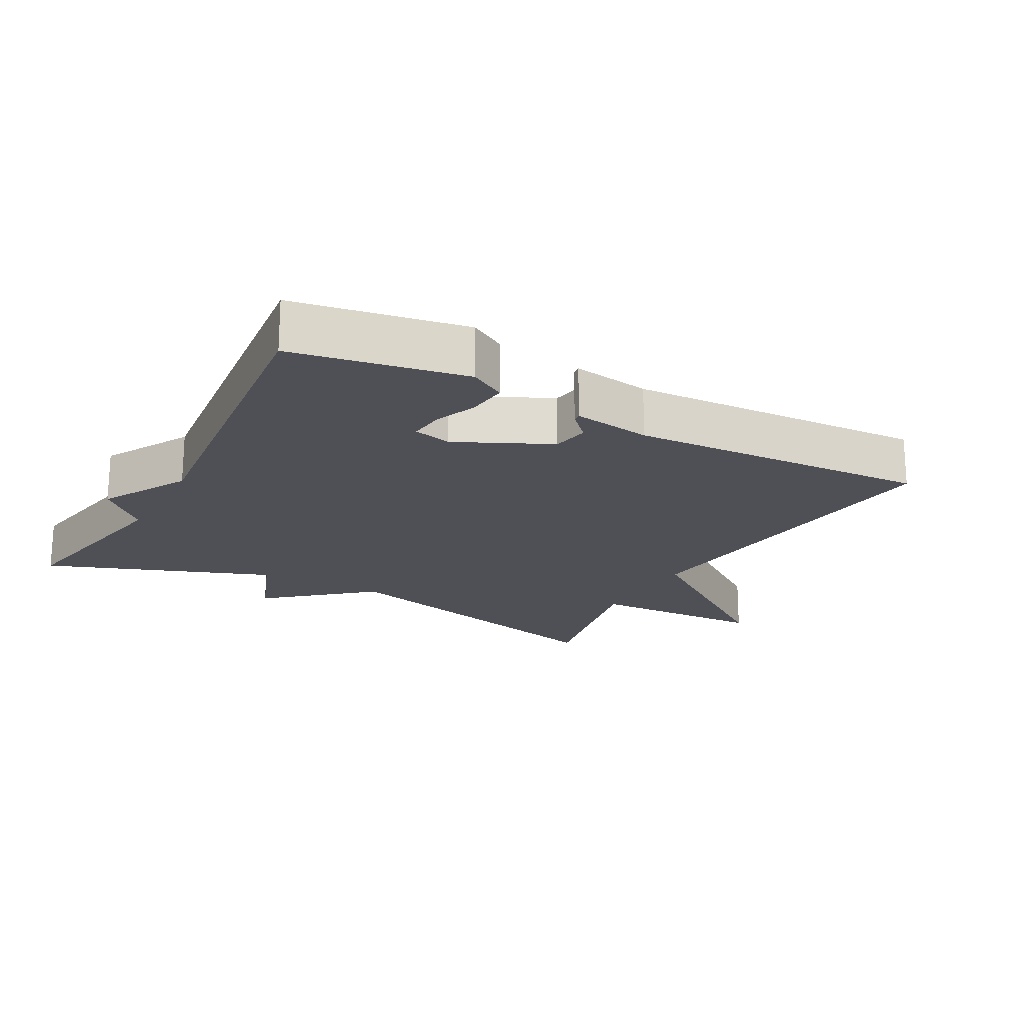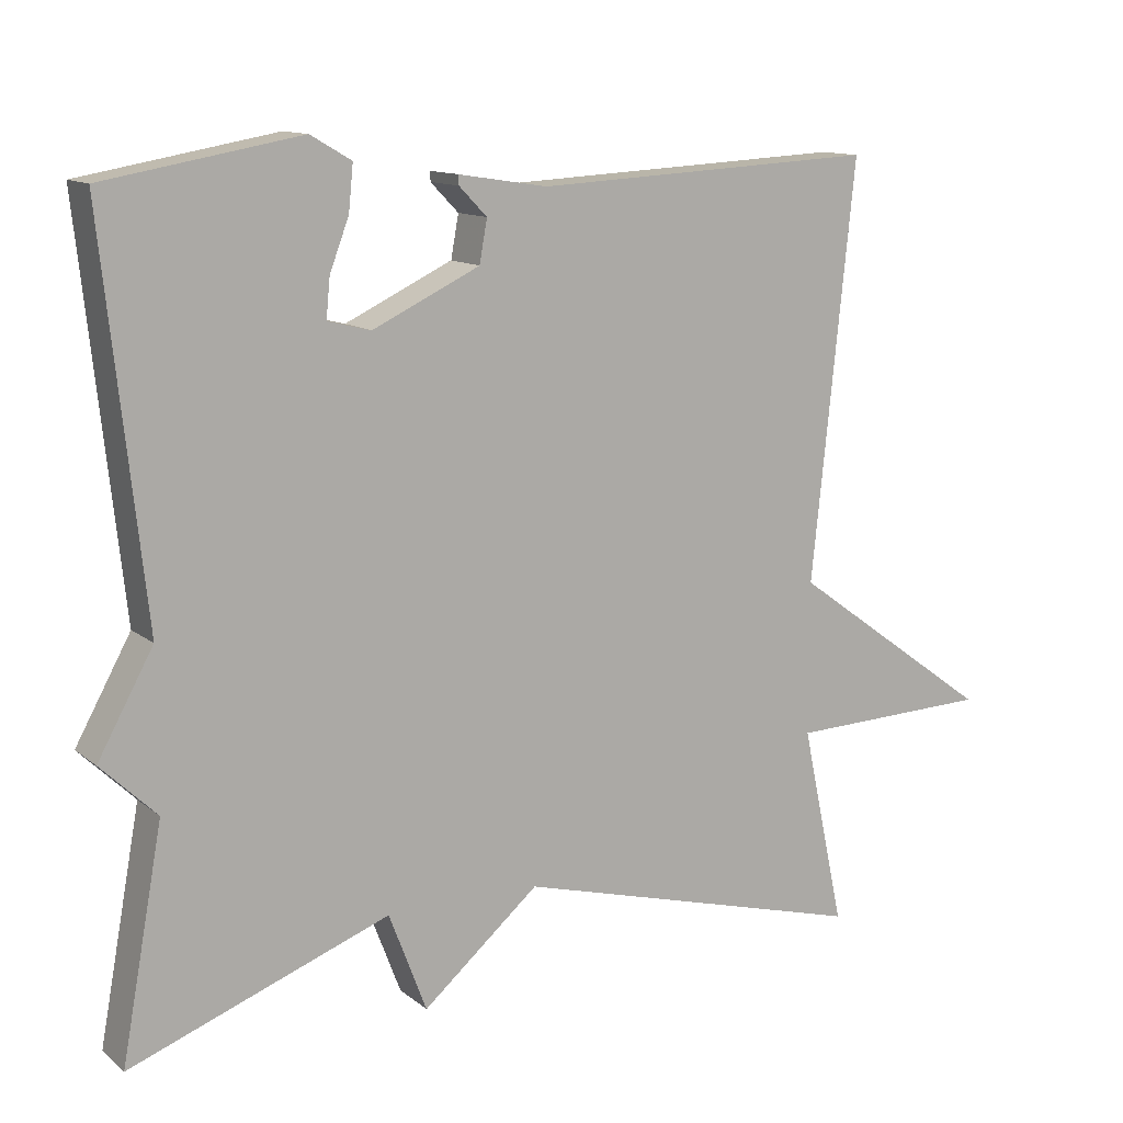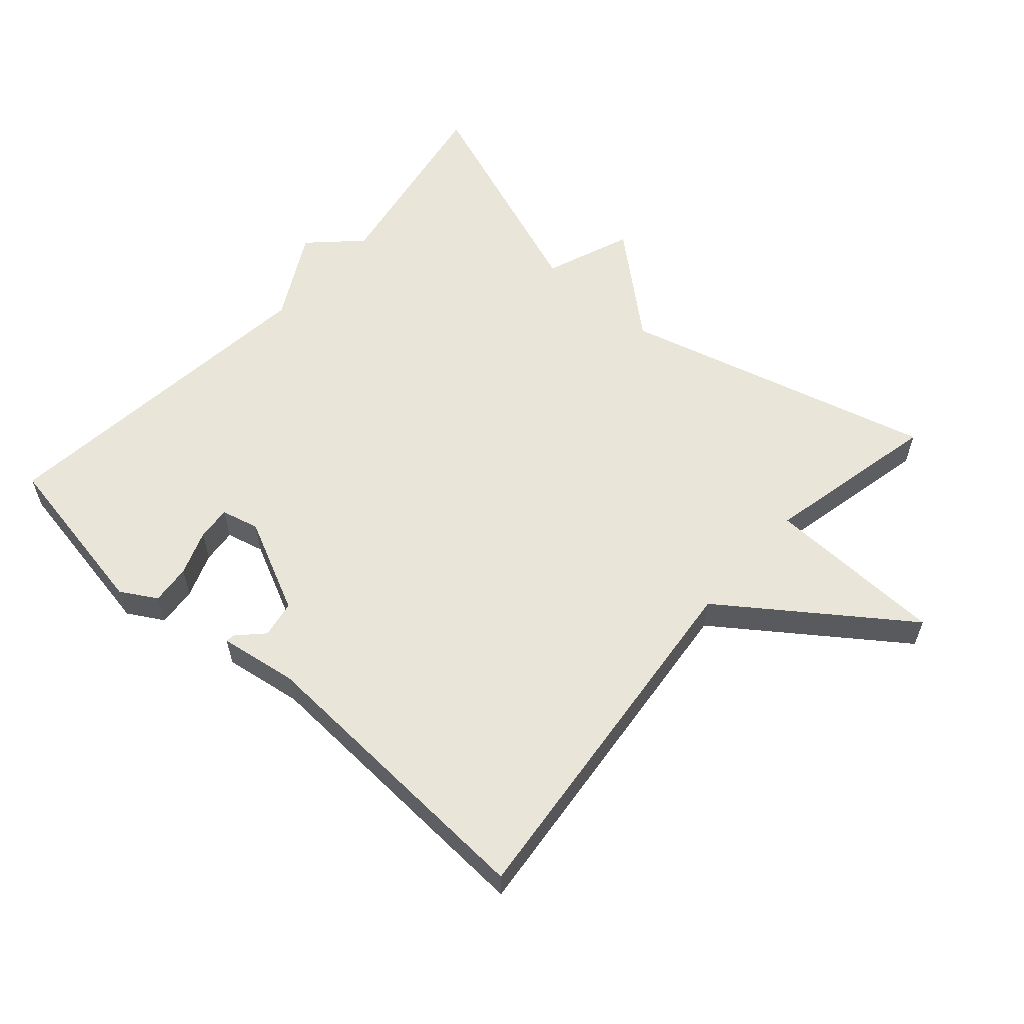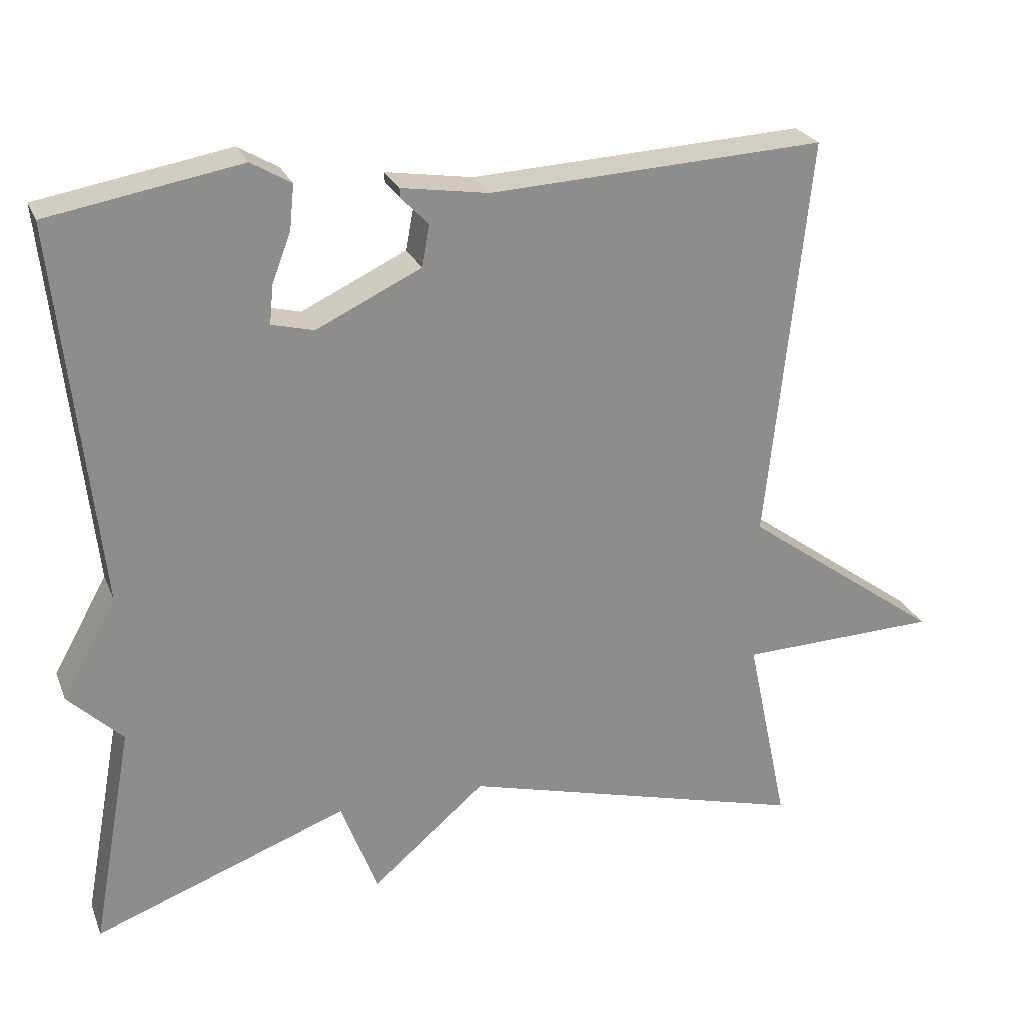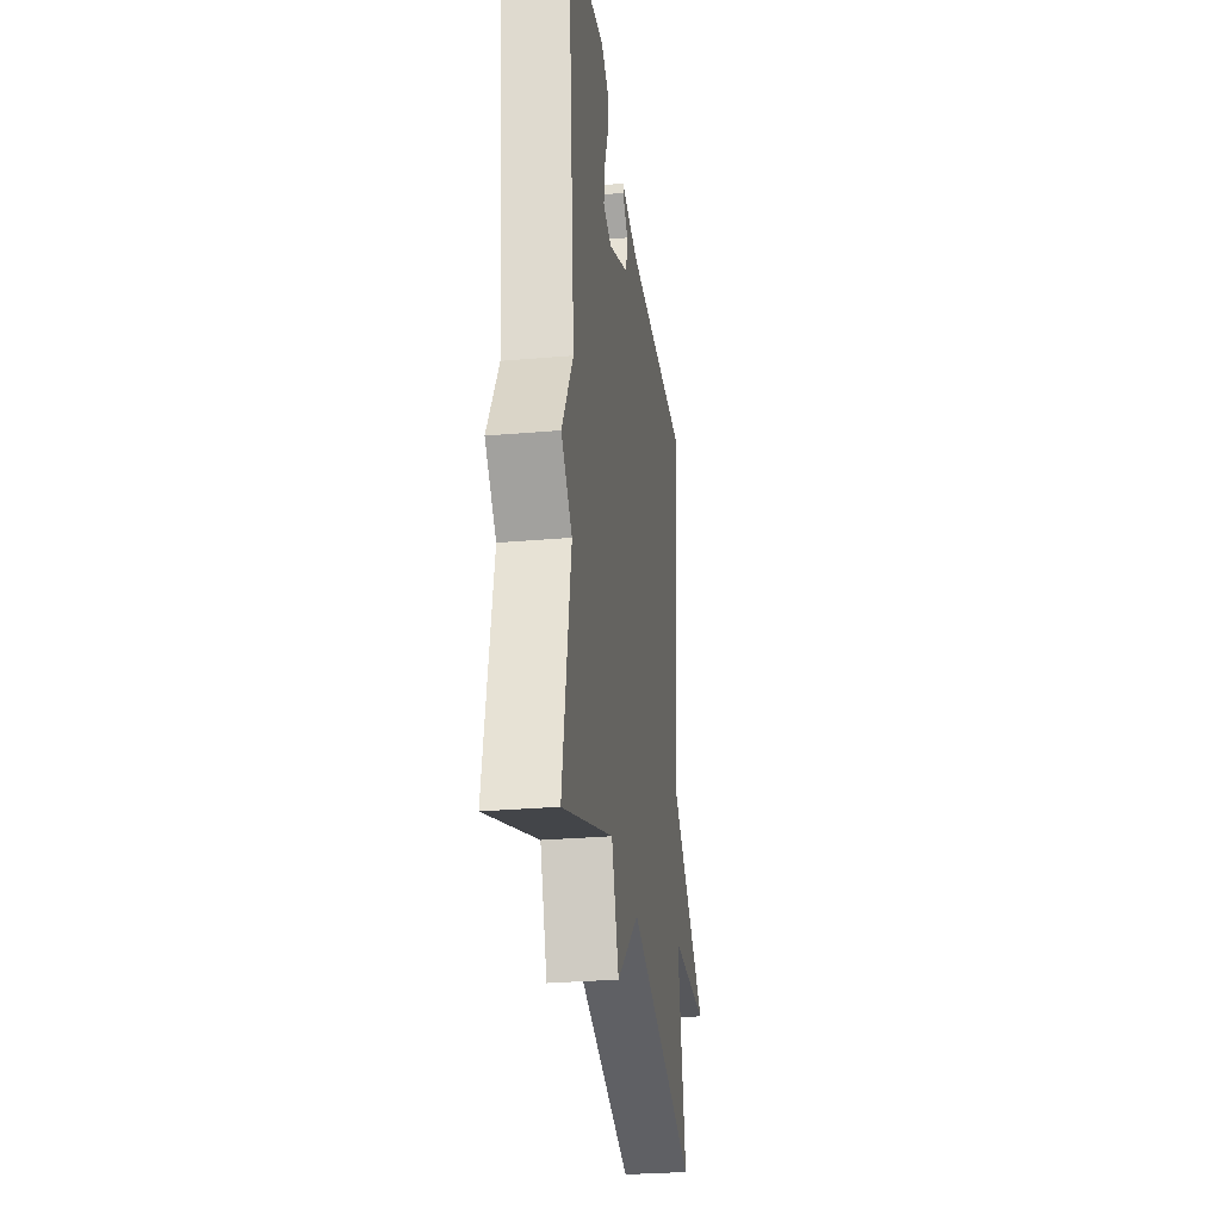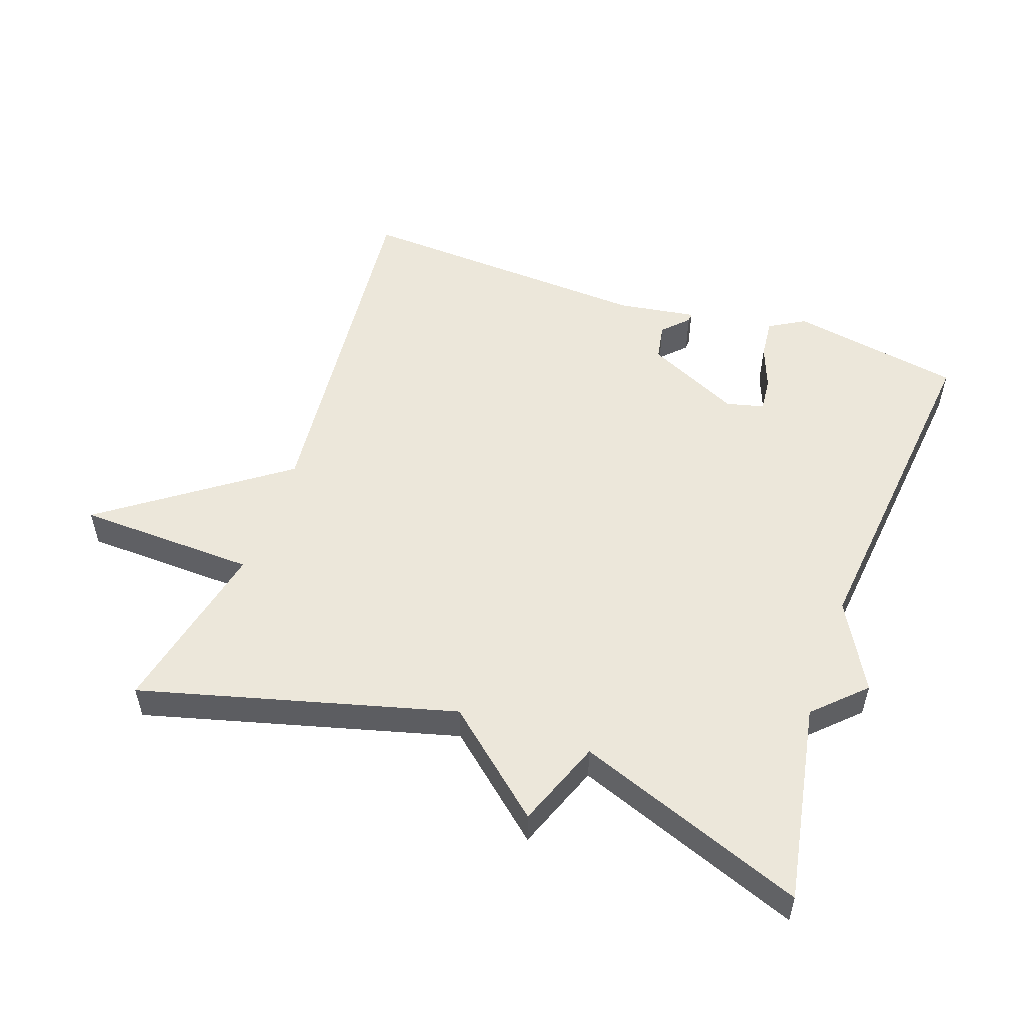
<metadata>
{"format":"obj","ext":"obj","renderer":"f3d","projection":"perspective","resolution":1024,"background":"white","views":[{"elev":-19.4,"azim":-28.7,"up":"+Y"},{"elev":12.4,"azim":-30.3,"up":"+Z"},{"elev":58.3,"azim":41.6,"up":"+Y"},{"elev":25.1,"azim":-18.7,"up":"+Z"},{"elev":-29.1,"azim":-82.6,"up":"+Z"},{"elev":52.9,"azim":-160.5,"up":"+Y"}]}
</metadata>
<code>
v -0.5 0.07 0.5
v -0.246 0.07 0.545
v -0.193 0.07 0.514
v -0.199 0.07 0.455
v -0.224 0.07 0.389
v -0.229 0.07 0.338
v -0.173 0.07 0.324
v -0.034 0.07 0.39
v -0.024 0.07 0.445
v -0.06 0.07 0.482
v -0.061 0.07 0.495
v 0.055 0.07 0.477
v 0.5 0.07 0.5
v 0.444 0.07 -0.039
v 0.709 0.07 -0.231
v 0.444 0.07 -0.239
v 0.5 0.07 -0.5
v 0.037 0.07 -0.375
v -0.114 0.07 -0.504
v -0.163 0.07 -0.375
v -0.5 0.07 -0.5
v -0.446 0.07 -0.205
v -0.518 0.07 -0.135
v -0.446 0.07 -0.005
v -0.5 0 0.5
v -0.246 0 0.545
v -0.193 0 0.514
v -0.199 0 0.455
v -0.224 0 0.389
v -0.229 0 0.338
v -0.173 0 0.324
v -0.034 0 0.39
v -0.024 0 0.445
v -0.06 0 0.482
v -0.061 0 0.495
v 0.055 0 0.477
v 0.5 0 0.5
v 0.444 0 -0.039
v 0.709 0 -0.231
v 0.444 0 -0.239
v 0.5 0 -0.5
v 0.037 0 -0.375
v -0.114 0 -0.504
v -0.163 0 -0.375
v -0.5 0 -0.5
v -0.446 0 -0.205
v -0.518 0 -0.135
v -0.446 0 -0.005
f 22 23 24
f 20 21 22
f 20 22 24
f 18 19 20
f 18 20 24 1
f 16 17 18 1
f 14 15 16
f 12 13 14
f 9 10 11 12
f 12 14 16
f 9 12 16
f 8 9 16
f 3 4 5
f 2 3 5
f 1 2 5
f 1 5 6
f 16 1 6
f 7 8 16
f 6 7 16
f 48 47 46
f 46 45 44
f 48 46 44
f 44 43 42
f 25 48 44 42
f 25 42 41 40
f 40 39 38
f 38 37 36
f 36 35 34 33
f 40 38 36
f 40 36 33
f 40 33 32
f 29 28 27
f 29 27 26
f 29 26 25
f 30 29 25
f 30 25 40
f 40 32 31
f 40 31 30
f 1 25 26 2
f 2 26 27 3
f 3 27 28 4
f 4 28 29 5
f 5 29 30 6
f 6 30 31 7
f 7 31 32 8
f 8 32 33 9
f 9 33 34 10
f 10 34 35 11
f 11 35 36 12
f 12 36 37 13
f 13 37 38 14
f 14 38 39 15
f 15 39 40 16
f 16 40 41 17
f 17 41 42 18
f 18 42 43 19
f 19 43 44 20
f 20 44 45 21
f 21 45 46 22
f 22 46 47 23
f 23 47 48 24
f 24 48 25 1

</code>
